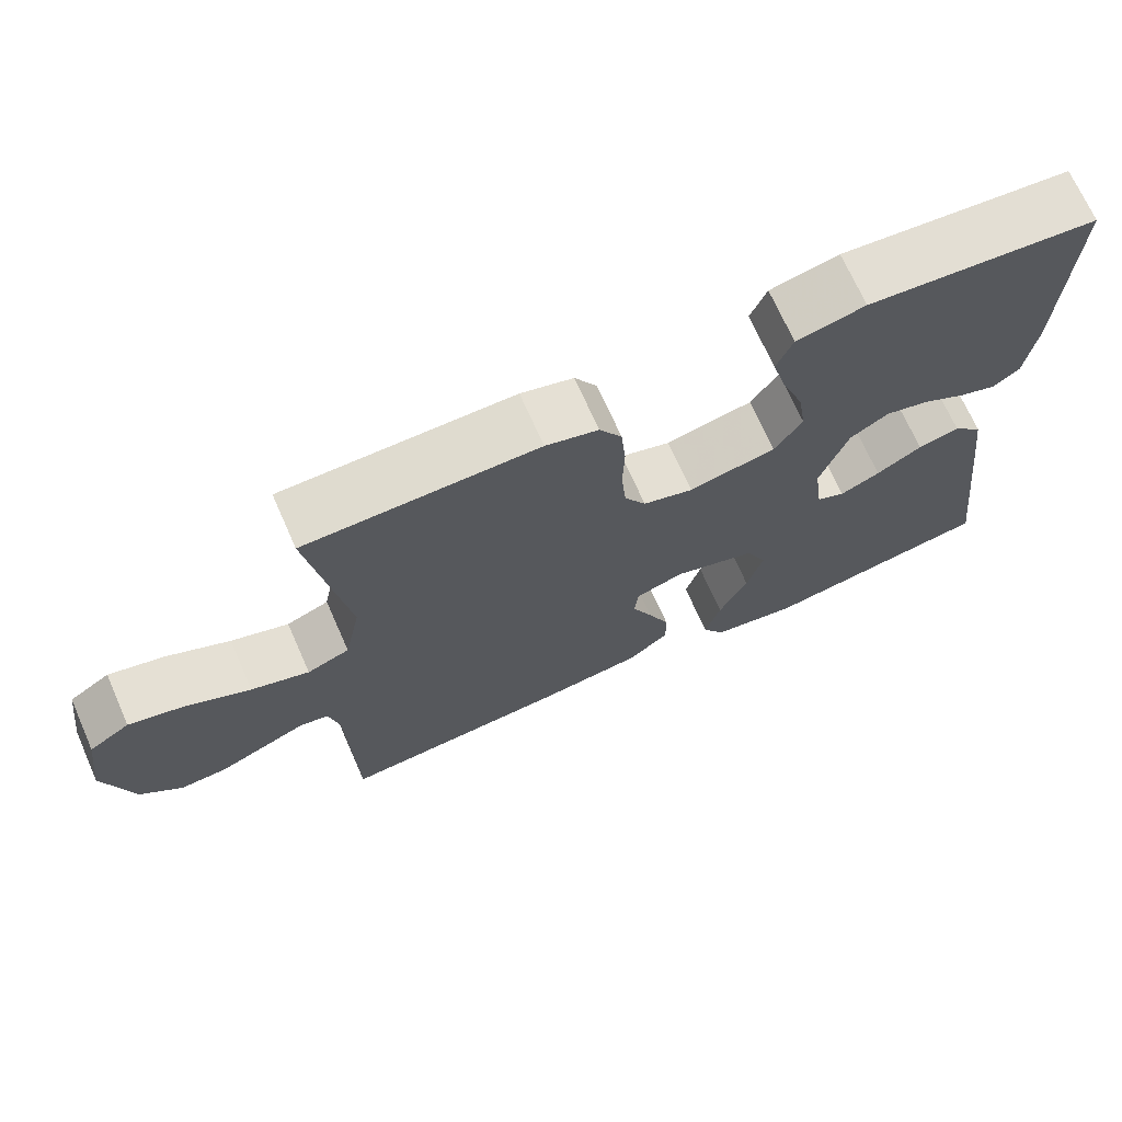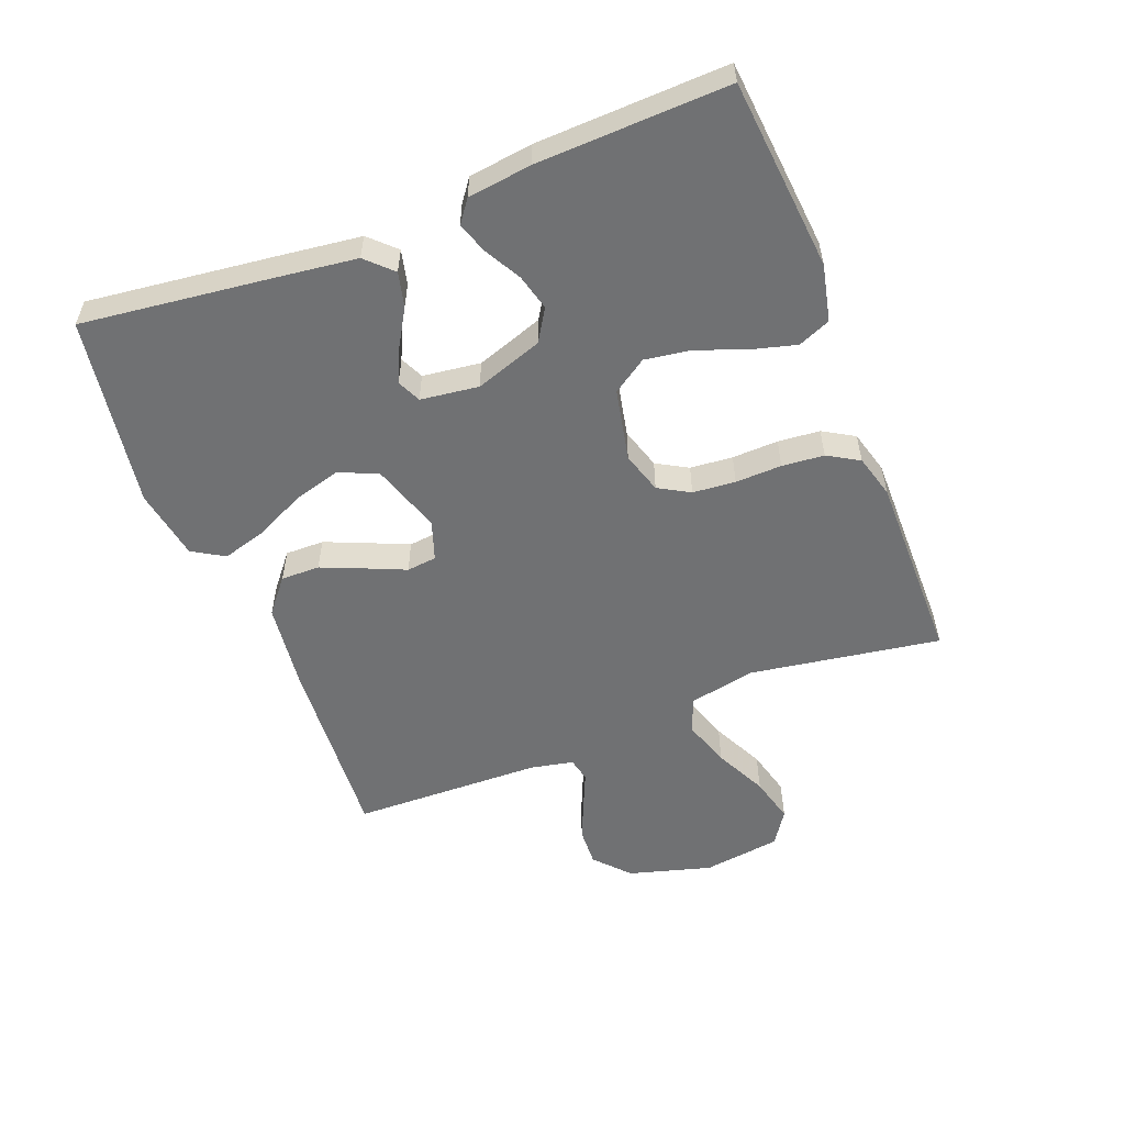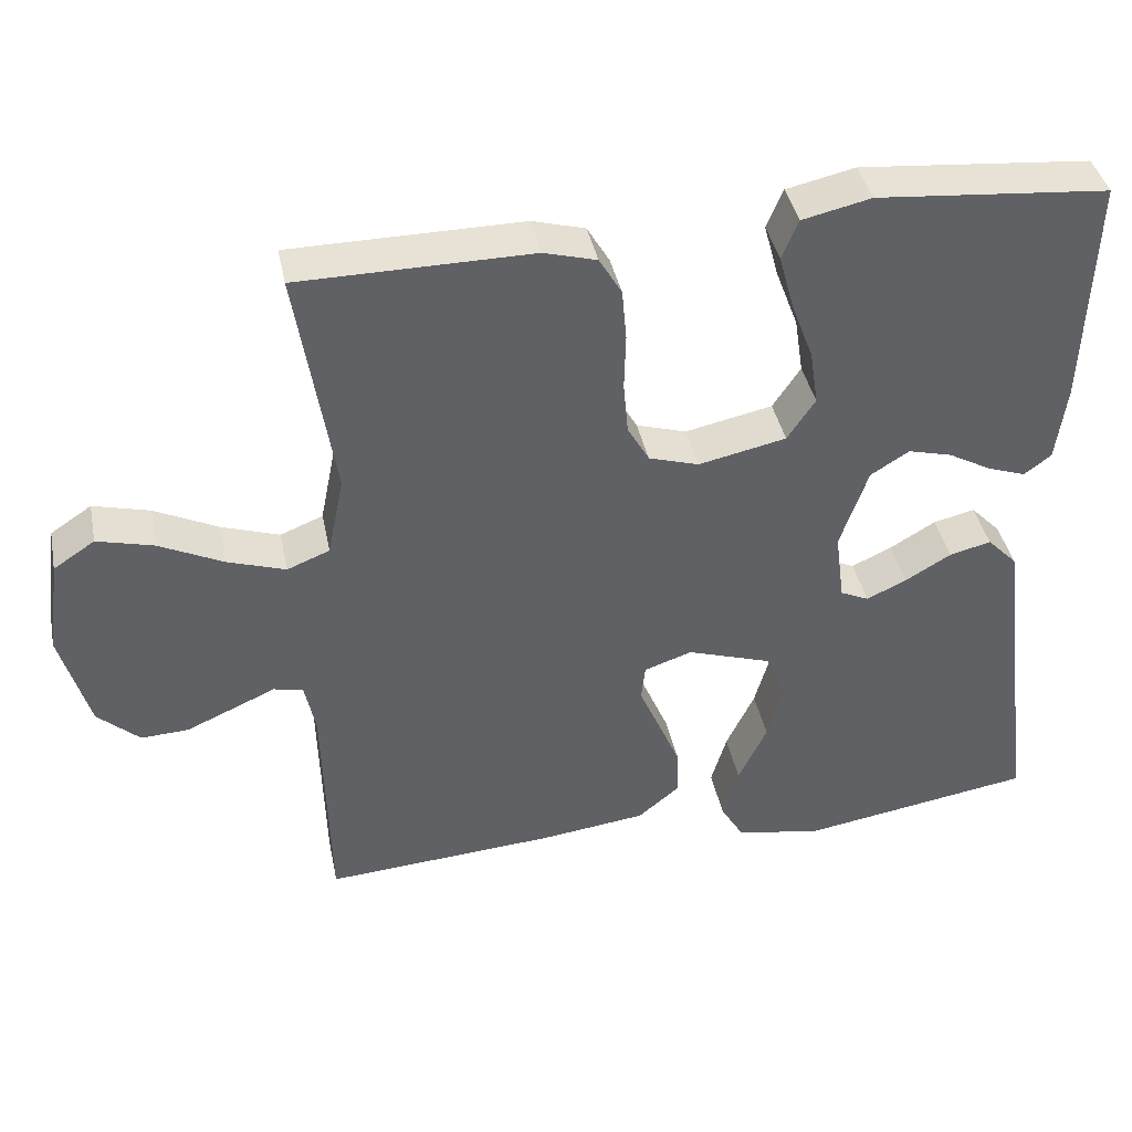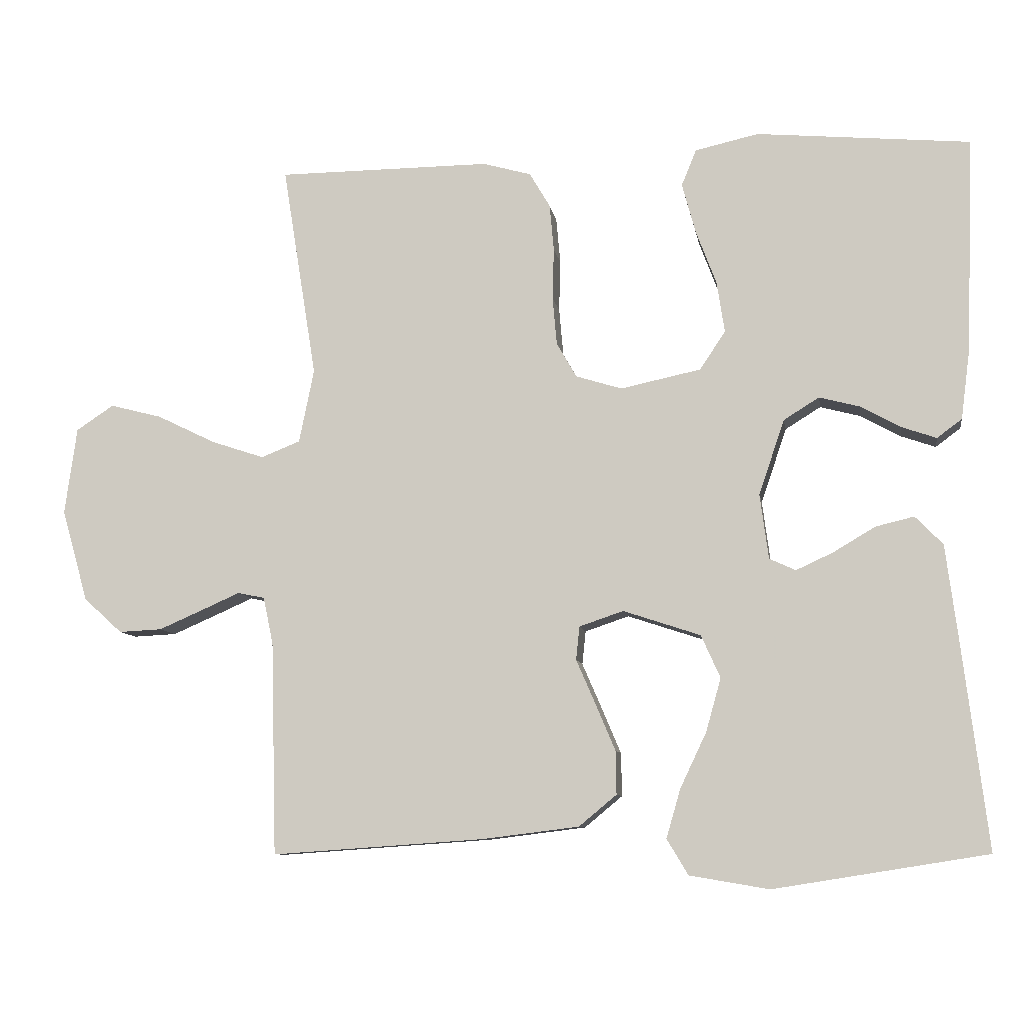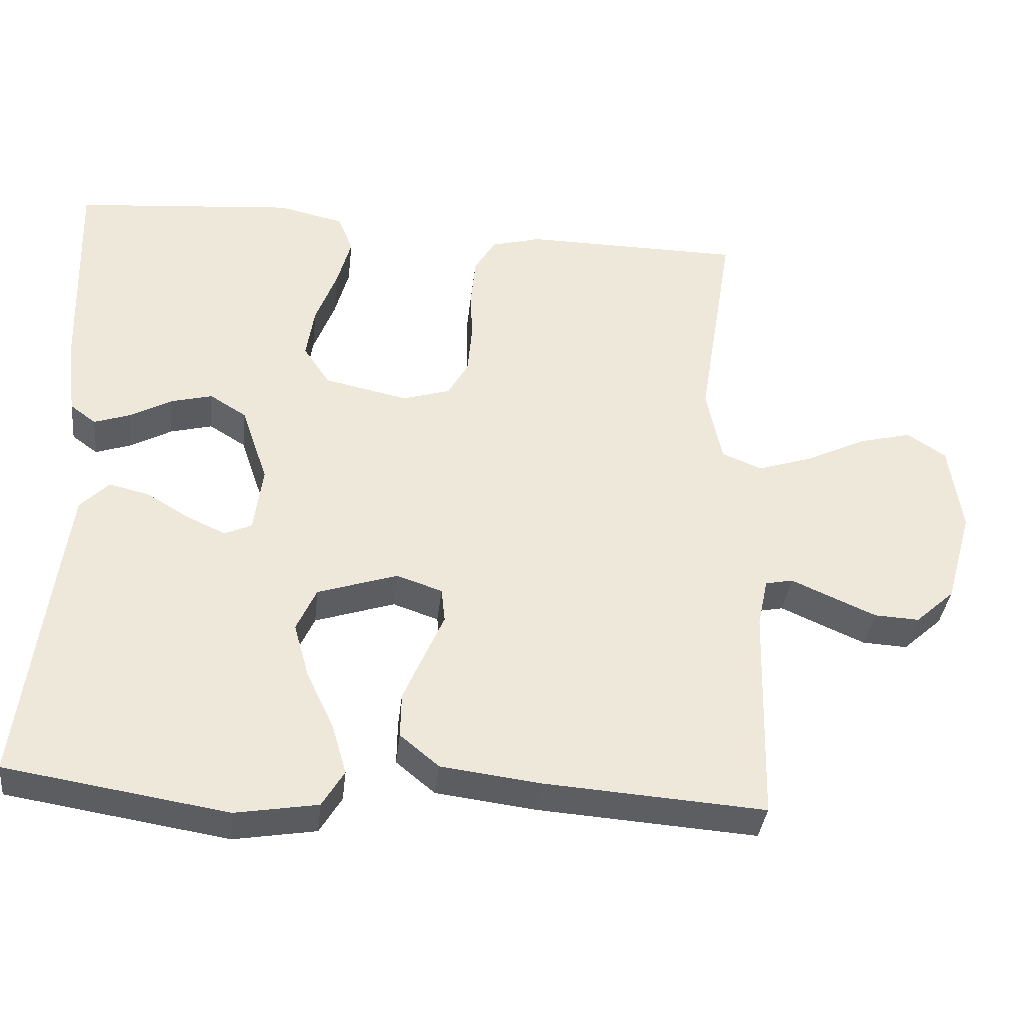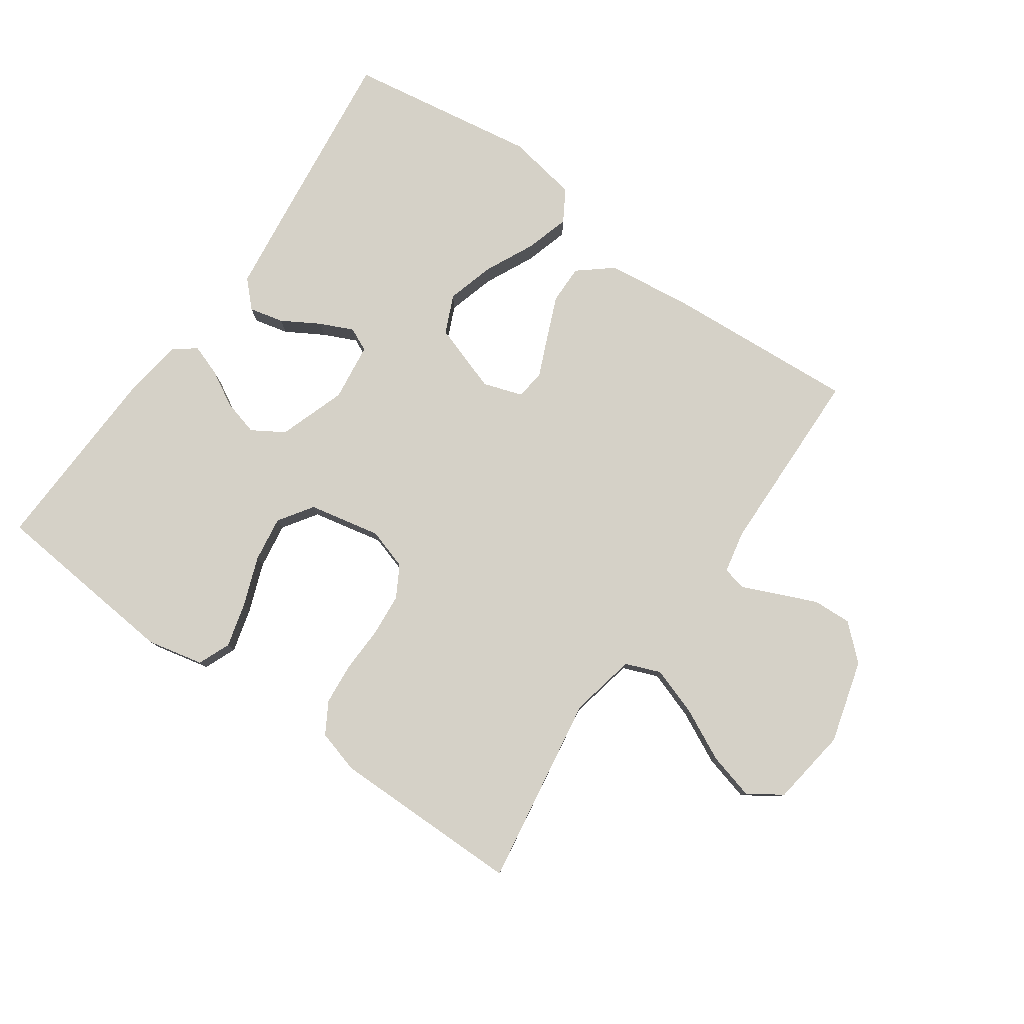
<metadata>
{"format":"obj","ext":"obj","renderer":"f3d","projection":"perspective","resolution":1024,"background":"white","views":[{"elev":70.3,"azim":156.1,"up":"+Z"},{"elev":-55.2,"azim":-68.6,"up":"+Y"},{"elev":40.2,"azim":168.5,"up":"+Z"},{"elev":-8.8,"azim":-171.0,"up":"+Z"},{"elev":-36.9,"azim":-6.4,"up":"+Z"},{"elev":79.5,"azim":35.3,"up":"+Y"}]}
</metadata>
<code>
v -0.5 0.07 -0.5
v -0.463 0.07 -0.2
v -0.447 0.07 -0.076
v -0.408 0.07 -0.036
v -0.354 0.07 -0.049
v -0.295 0.07 -0.084
v -0.243 0.07 -0.108
v -0.206 0.07 -0.091
v -0.194 0.07 0
v -0.23 0.07 0.106
v -0.28 0.07 0.137
v -0.337 0.07 0.122
v -0.393 0.07 0.091
v -0.442 0.07 0.074
v -0.477 0.07 0.1
v -0.49 0.07 0.2
v -0.5 0.07 0.5
v -0.2 0.07 0.527
v -0.111 0.07 0.507
v -0.09 0.07 0.456
v -0.109 0.07 0.386
v -0.138 0.07 0.309
v -0.149 0.07 0.237
v -0.113 0.07 0.183
v 0 0.07 0.159
v 0.065 0.07 0.179
v 0.093 0.07 0.228
v 0.099 0.07 0.295
v 0.097 0.07 0.368
v 0.103 0.07 0.434
v 0.132 0.07 0.483
v 0.2 0.07 0.502
v 0.5 0.07 0.5
v 0.452 0.07 0.2
v 0.473 0.07 0.096
v 0.528 0.07 0.074
v 0.603 0.07 0.099
v 0.685 0.07 0.139
v 0.758 0.07 0.158
v 0.811 0.07 0.123
v 0.828 0.07 0
v 0.791 0.07 -0.13
v 0.737 0.07 -0.179
v 0.676 0.07 -0.176
v 0.614 0.07 -0.149
v 0.56 0.07 -0.125
v 0.522 0.07 -0.133
v 0.508 0.07 -0.2
v 0.5 0.07 -0.5
v 0.2 0.07 -0.479
v 0.064 0.07 -0.462
v 0.011 0.07 -0.418
v 0.012 0.07 -0.357
v 0.04 0.07 -0.291
v 0.067 0.07 -0.229
v 0.062 0.07 -0.182
v 0 0.07 -0.161
v -0.109 0.07 -0.197
v -0.136 0.07 -0.257
v -0.115 0.07 -0.332
v -0.078 0.07 -0.41
v -0.058 0.07 -0.479
v -0.088 0.07 -0.529
v -0.2 0.07 -0.548
v -0.5 0 -0.5
v -0.463 0 -0.2
v -0.447 0 -0.076
v -0.408 0 -0.036
v -0.354 0 -0.049
v -0.295 0 -0.084
v -0.243 0 -0.108
v -0.206 0 -0.091
v -0.194 0 0
v -0.23 0 0.106
v -0.28 0 0.137
v -0.337 0 0.122
v -0.393 0 0.091
v -0.442 0 0.074
v -0.477 0 0.1
v -0.49 0 0.2
v -0.5 0 0.5
v -0.2 0 0.527
v -0.111 0 0.507
v -0.09 0 0.456
v -0.109 0 0.386
v -0.138 0 0.309
v -0.149 0 0.237
v -0.113 0 0.183
v 0 0 0.159
v 0.065 0 0.179
v 0.093 0 0.228
v 0.099 0 0.295
v 0.097 0 0.368
v 0.103 0 0.434
v 0.132 0 0.483
v 0.2 0 0.502
v 0.5 0 0.5
v 0.452 0 0.2
v 0.473 0 0.096
v 0.528 0 0.074
v 0.603 0 0.099
v 0.685 0 0.139
v 0.758 0 0.158
v 0.811 0 0.123
v 0.828 0 0
v 0.791 0 -0.13
v 0.737 0 -0.179
v 0.676 0 -0.176
v 0.614 0 -0.149
v 0.56 0 -0.125
v 0.522 0 -0.133
v 0.508 0 -0.2
v 0.5 0 -0.5
v 0.2 0 -0.479
v 0.064 0 -0.462
v 0.011 0 -0.418
v 0.012 0 -0.357
v 0.04 0 -0.291
v 0.067 0 -0.229
v 0.062 0 -0.182
v 0 0 -0.161
v -0.109 0 -0.197
v -0.136 0 -0.257
v -0.115 0 -0.332
v -0.078 0 -0.41
v -0.058 0 -0.479
v -0.088 0 -0.529
v -0.2 0 -0.548
f 60 61 62 63
f 59 60 63 64
f 52 53 54 55
f 50 51 52 55
f 48 49 50 55
f 47 48 55 56
f 46 47 56 57
f 44 45 46
f 43 44 46
f 42 43 46
f 41 42 46
f 40 41 46 57
f 37 38 39 40
f 36 37 40 57
f 31 32 33 34
f 31 34 35
f 28 29 30 31
f 27 28 31 35
f 26 27 35 36
f 19 20 21 22
f 19 22 23
f 18 19 23
f 17 18 23
f 16 17 23 24
f 12 13 14 15
f 11 12 15 16
f 3 4 5 6
f 3 6 7
f 2 3 7
f 59 64 1 2
f 58 59 2 7
f 57 58 7 8
f 25 26 36 57
f 25 57 8 9
f 11 16 24 25
f 10 11 25
f 9 10 25
f 127 126 125 124
f 128 127 124 123
f 119 118 117 116
f 119 116 115 114
f 119 114 113 112
f 120 119 112 111
f 121 120 111 110
f 110 109 108
f 110 108 107
f 110 107 106
f 110 106 105
f 121 110 105 104
f 104 103 102 101
f 121 104 101 100
f 98 97 96 95
f 99 98 95
f 95 94 93 92
f 99 95 92 91
f 100 99 91 90
f 86 85 84 83
f 87 86 83
f 87 83 82
f 87 82 81
f 88 87 81 80
f 79 78 77 76
f 80 79 76 75
f 70 69 68 67
f 71 70 67
f 71 67 66
f 66 65 128 123
f 71 66 123 122
f 72 71 122 121
f 121 100 90 89
f 73 72 121 89
f 89 88 80 75
f 89 75 74
f 89 74 73
f 1 65 66 2
f 2 66 67 3
f 3 67 68 4
f 4 68 69 5
f 5 69 70 6
f 6 70 71 7
f 7 71 72 8
f 8 72 73 9
f 9 73 74 10
f 10 74 75 11
f 11 75 76 12
f 12 76 77 13
f 13 77 78 14
f 14 78 79 15
f 15 79 80 16
f 16 80 81 17
f 17 81 82 18
f 18 82 83 19
f 19 83 84 20
f 20 84 85 21
f 21 85 86 22
f 22 86 87 23
f 23 87 88 24
f 24 88 89 25
f 25 89 90 26
f 26 90 91 27
f 27 91 92 28
f 28 92 93 29
f 29 93 94 30
f 30 94 95 31
f 31 95 96 32
f 32 96 97 33
f 33 97 98 34
f 34 98 99 35
f 35 99 100 36
f 36 100 101 37
f 37 101 102 38
f 38 102 103 39
f 39 103 104 40
f 40 104 105 41
f 41 105 106 42
f 42 106 107 43
f 43 107 108 44
f 44 108 109 45
f 45 109 110 46
f 46 110 111 47
f 47 111 112 48
f 48 112 113 49
f 49 113 114 50
f 50 114 115 51
f 51 115 116 52
f 52 116 117 53
f 53 117 118 54
f 54 118 119 55
f 55 119 120 56
f 56 120 121 57
f 57 121 122 58
f 58 122 123 59
f 59 123 124 60
f 60 124 125 61
f 61 125 126 62
f 62 126 127 63
f 63 127 128 64
f 64 128 65 1

</code>
